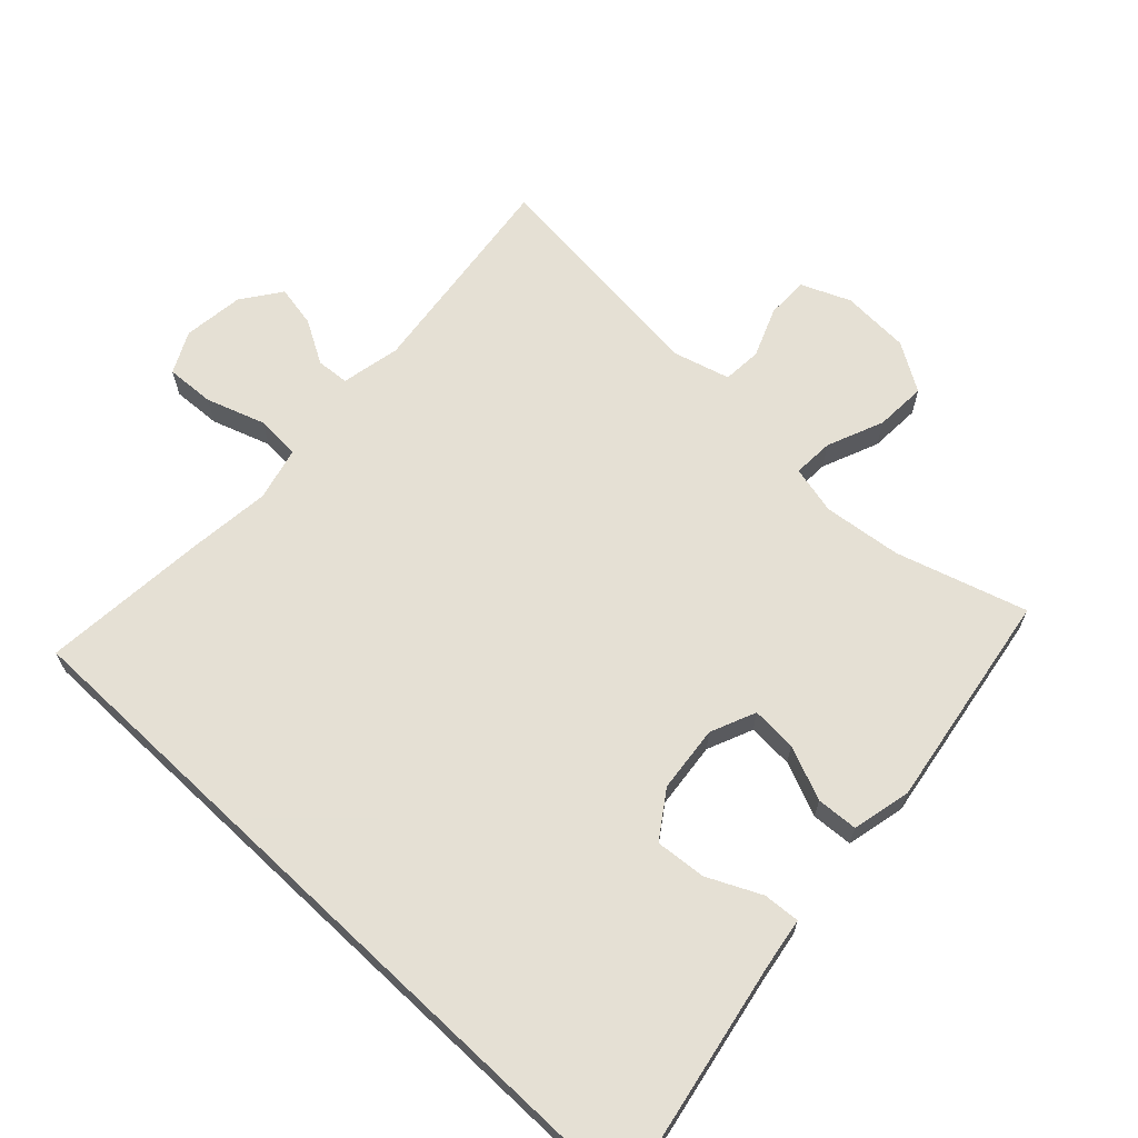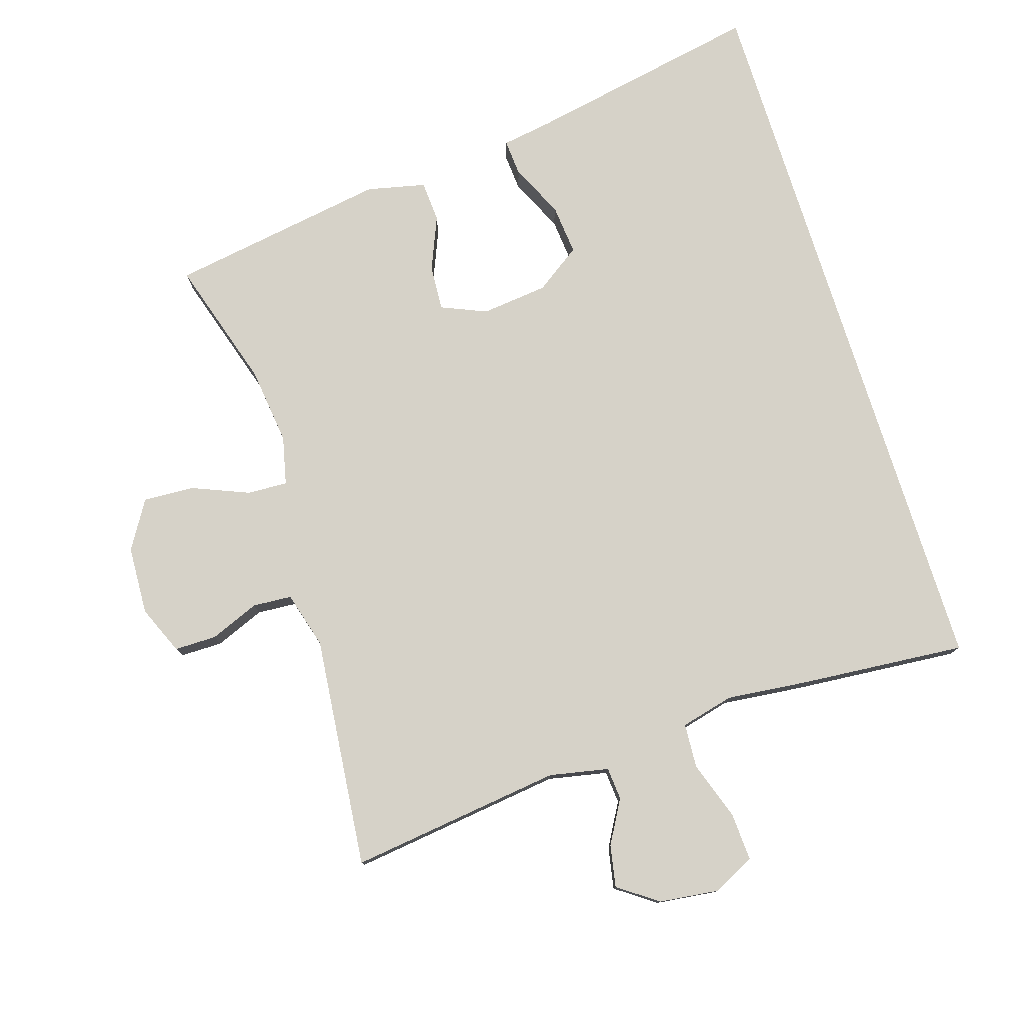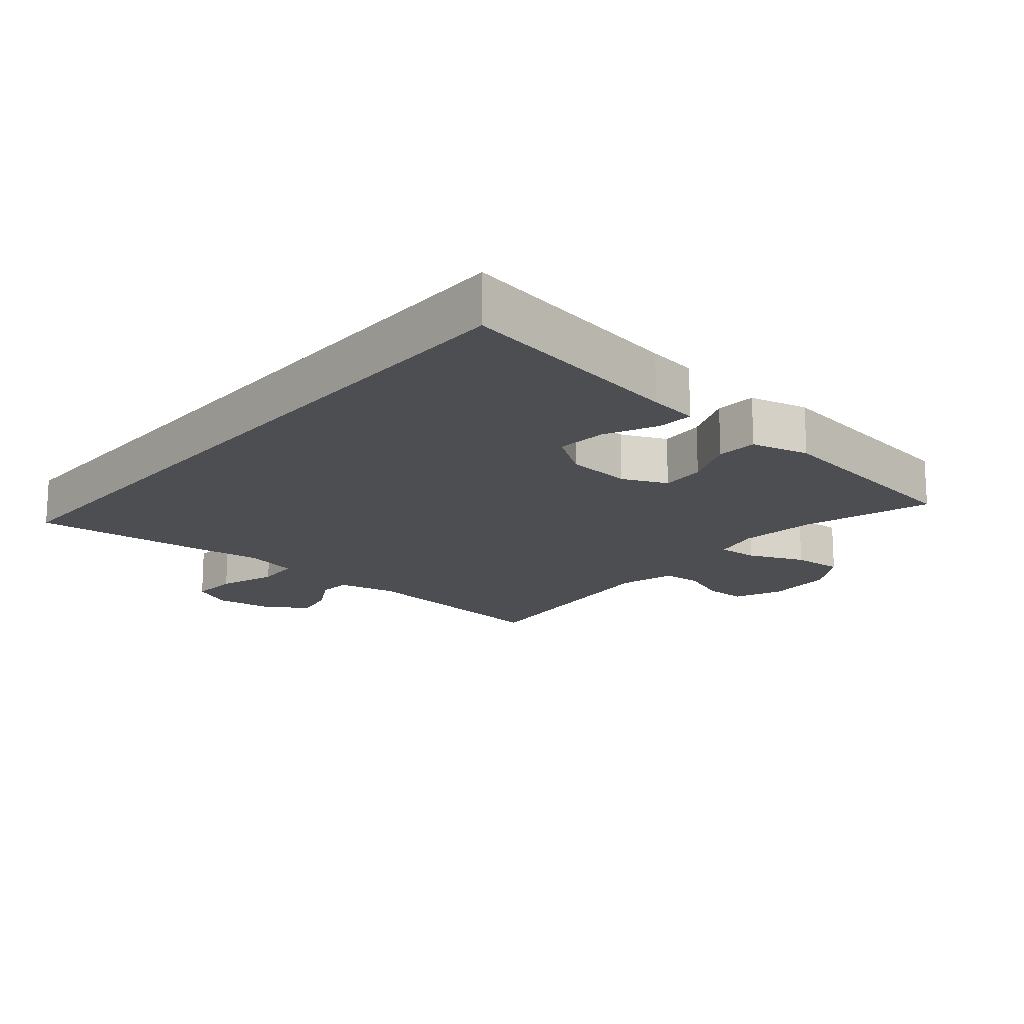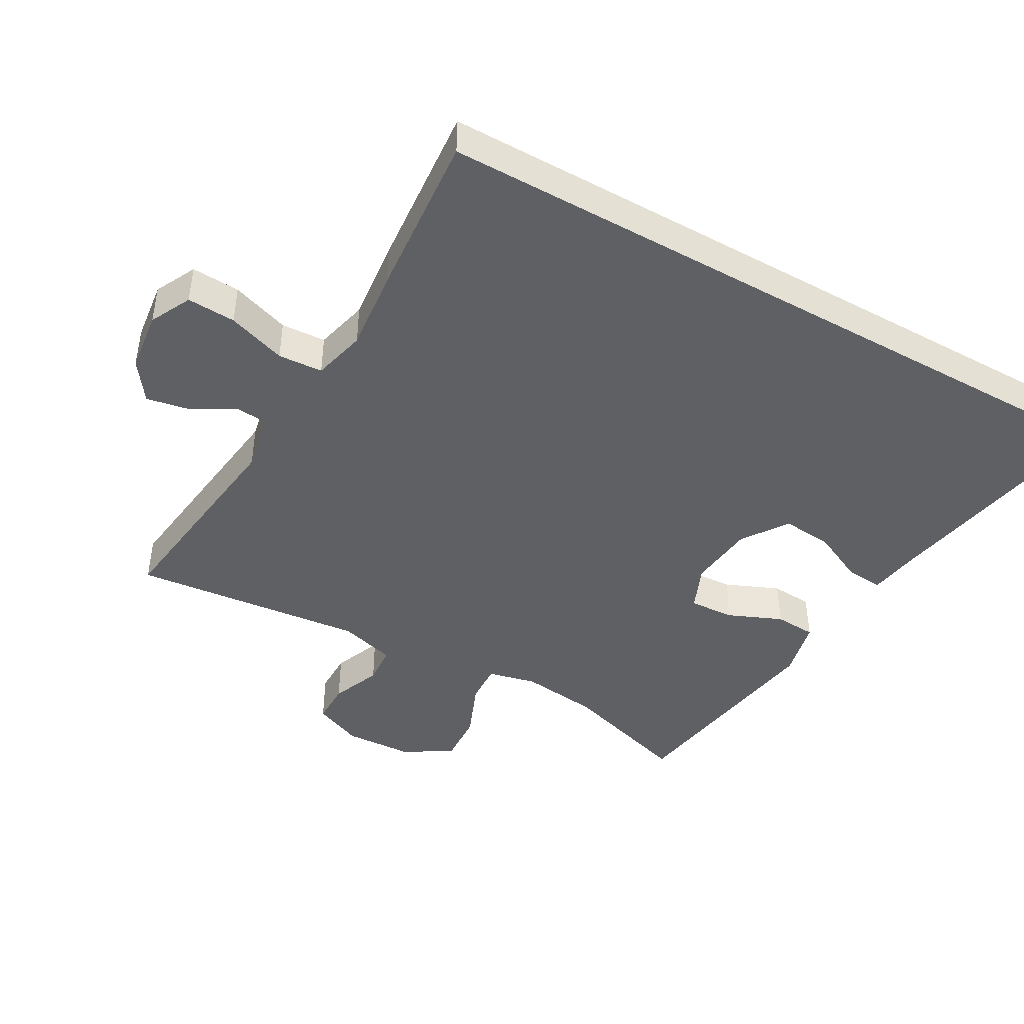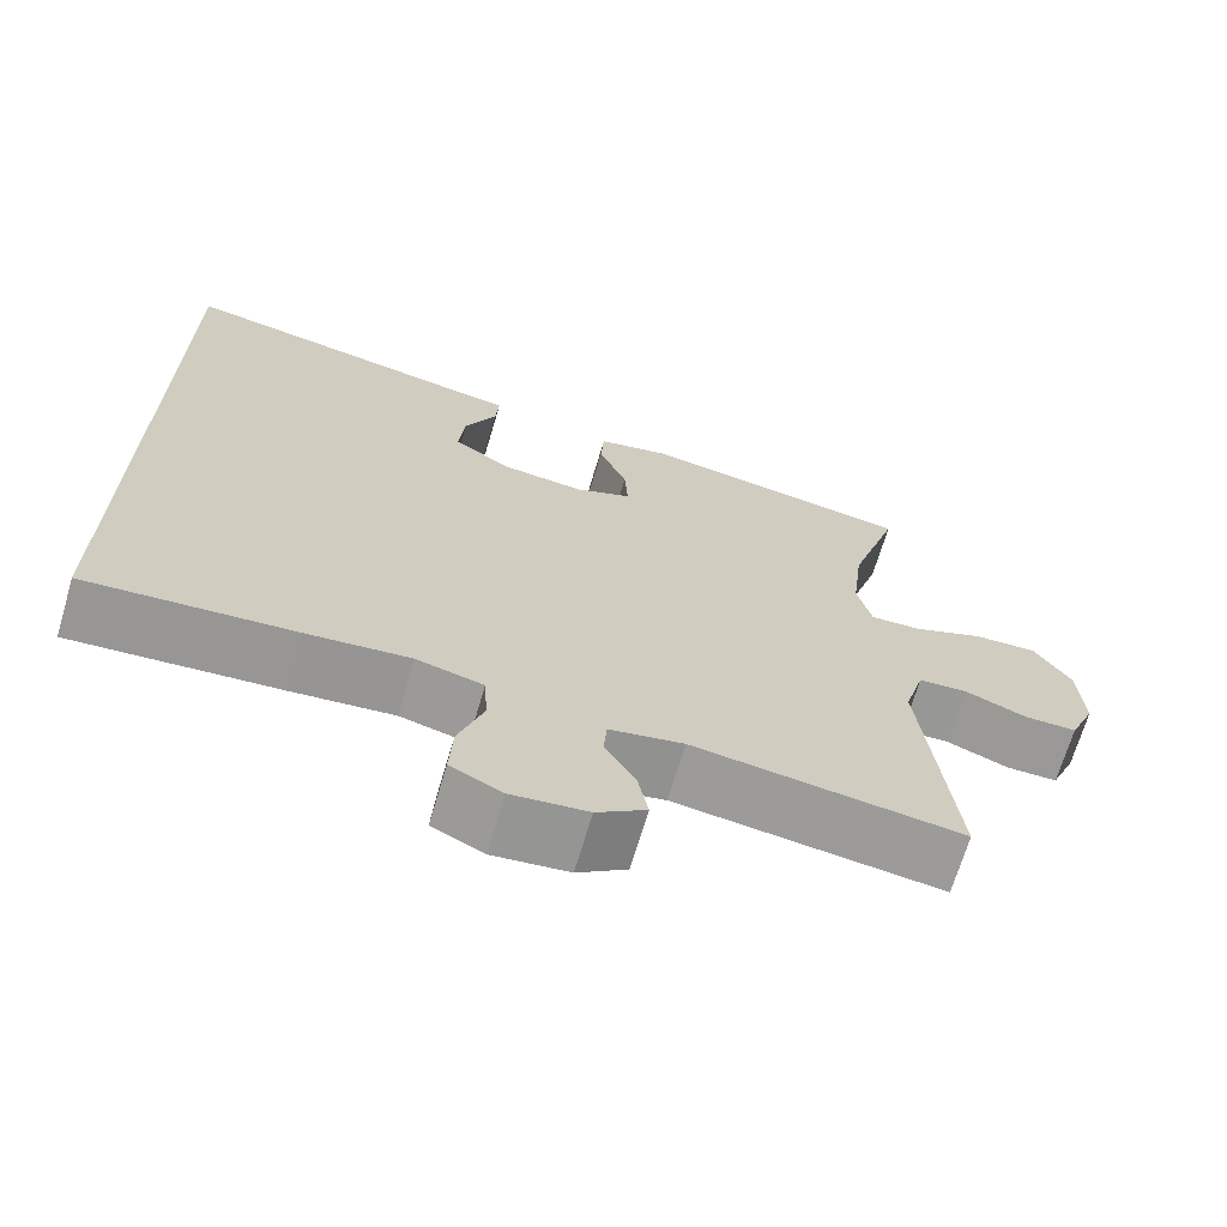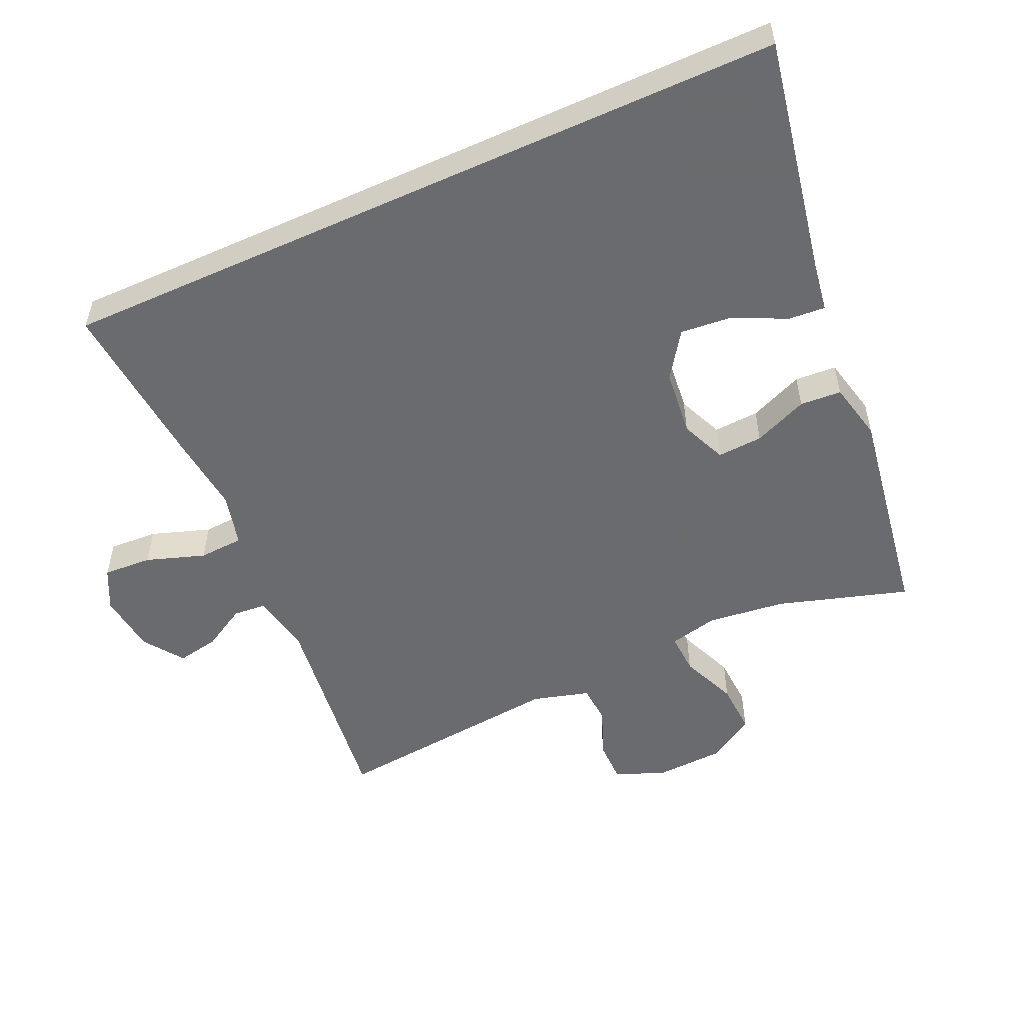
<metadata>
{"format":"obj","ext":"obj","renderer":"f3d","projection":"perspective","resolution":1024,"background":"white","views":[{"elev":65.9,"azim":-46.6,"up":"+Y"},{"elev":78.2,"azim":162.5,"up":"+Y"},{"elev":-16.7,"azim":-39.7,"up":"+Y"},{"elev":-44.4,"azim":-119.4,"up":"+Y"},{"elev":-68.9,"azim":-16.5,"up":"+Z"},{"elev":-53.3,"azim":-65.6,"up":"+Y"}]}
</metadata>
<code>
v 0.5 0.07 0.5
v 0.44 0.07 0.305
v 0.426 0.07 0.188
v 0.443 0.07 0.115
v 0.504 0.07 0.118
v 0.589 0.07 0.153
v 0.666 0.07 0.157
v 0.71 0.07 0.085
v 0.715 0.07 -0.018
v 0.684 0.07 -0.091
v 0.621 0.07 -0.091
v 0.547 0.07 -0.061
v 0.488 0.07 -0.065
v 0.464 0.07 -0.15
v 0.5 0.07 -0.5
v 0.179 0.07 -0.459
v 0.09 0.07 -0.477
v 0.086 0.07 -0.526
v 0.123 0.07 -0.591
v 0.135 0.07 -0.654
v 0.076 0.07 -0.696
v -0.015 0.07 -0.707
v -0.077 0.07 -0.676
v -0.073 0.07 -0.603
v -0.043 0.07 -0.515
v -0.047 0.07 -0.448
v -0.127 0.07 -0.428
v -0.25 0.07 -0.441
v -0.5 0.07 -0.462
v -0.5 0.07 0.642
v -0.145 0.07 0.574
v -0.07 0.07 0.562
v -0.074 0.07 0.507
v -0.112 0.07 0.427
v -0.119 0.07 0.351
v -0.051 0.07 0.304
v 0.049 0.07 0.293
v 0.117 0.07 0.322
v 0.113 0.07 0.39
v 0.079 0.07 0.471
v 0.083 0.07 0.533
v 0.171 0.07 0.553
v 0.5 0 0.5
v 0.44 0 0.305
v 0.426 0 0.188
v 0.443 0 0.115
v 0.504 0 0.118
v 0.589 0 0.153
v 0.666 0 0.157
v 0.71 0 0.085
v 0.715 0 -0.018
v 0.684 0 -0.091
v 0.621 0 -0.091
v 0.547 0 -0.061
v 0.488 0 -0.065
v 0.464 0 -0.15
v 0.5 0 -0.5
v 0.179 0 -0.459
v 0.09 0 -0.477
v 0.086 0 -0.526
v 0.123 0 -0.591
v 0.135 0 -0.654
v 0.076 0 -0.696
v -0.015 0 -0.707
v -0.077 0 -0.676
v -0.073 0 -0.603
v -0.043 0 -0.515
v -0.047 0 -0.448
v -0.127 0 -0.428
v -0.25 0 -0.441
v -0.5 0 -0.462
v -0.5 0 0.642
v -0.145 0 0.574
v -0.07 0 0.562
v -0.074 0 0.507
v -0.112 0 0.427
v -0.119 0 0.351
v -0.051 0 0.304
v 0.049 0 0.293
v 0.117 0 0.322
v 0.113 0 0.39
v 0.079 0 0.471
v 0.083 0 0.533
v 0.171 0 0.553
f 42 1 2
f 41 42 2
f 40 41 2
f 39 40 2
f 38 39 2 3
f 37 38 3 4
f 36 37 4
f 31 32 33 34
f 31 34 35
f 30 31 35
f 29 30 35
f 28 29 35
f 27 28 35
f 26 27 35 36
f 23 24 25
f 22 23 25
f 21 22 25
f 20 21 25
f 19 20 25
f 18 19 25
f 25 26 36
f 18 25 36
f 17 18 36
f 14 15 16
f 17 36 4
f 16 17 4
f 14 16 4
f 13 14 4
f 10 11 12
f 9 10 12
f 8 9 12
f 7 8 12
f 6 7 12
f 5 6 12
f 4 5 12 13
f 44 43 84
f 44 84 83
f 44 83 82
f 44 82 81
f 45 44 81 80
f 46 45 80 79
f 46 79 78
f 76 75 74 73
f 77 76 73
f 77 73 72
f 77 72 71
f 77 71 70
f 77 70 69
f 78 77 69 68
f 67 66 65
f 67 65 64
f 67 64 63
f 67 63 62
f 67 62 61
f 67 61 60
f 78 68 67
f 78 67 60
f 78 60 59
f 58 57 56
f 46 78 59
f 46 59 58
f 46 58 56
f 46 56 55
f 54 53 52
f 54 52 51
f 54 51 50
f 54 50 49
f 54 49 48
f 54 48 47
f 55 54 47 46
f 1 43 44 2
f 2 44 45 3
f 3 45 46 4
f 4 46 47 5
f 5 47 48 6
f 6 48 49 7
f 7 49 50 8
f 8 50 51 9
f 9 51 52 10
f 10 52 53 11
f 11 53 54 12
f 12 54 55 13
f 13 55 56 14
f 14 56 57 15
f 15 57 58 16
f 16 58 59 17
f 17 59 60 18
f 18 60 61 19
f 19 61 62 20
f 20 62 63 21
f 21 63 64 22
f 22 64 65 23
f 23 65 66 24
f 24 66 67 25
f 25 67 68 26
f 26 68 69 27
f 27 69 70 28
f 28 70 71 29
f 29 71 72 30
f 30 72 73 31
f 31 73 74 32
f 32 74 75 33
f 33 75 76 34
f 34 76 77 35
f 35 77 78 36
f 36 78 79 37
f 37 79 80 38
f 38 80 81 39
f 39 81 82 40
f 40 82 83 41
f 41 83 84 42
f 42 84 43 1

</code>
